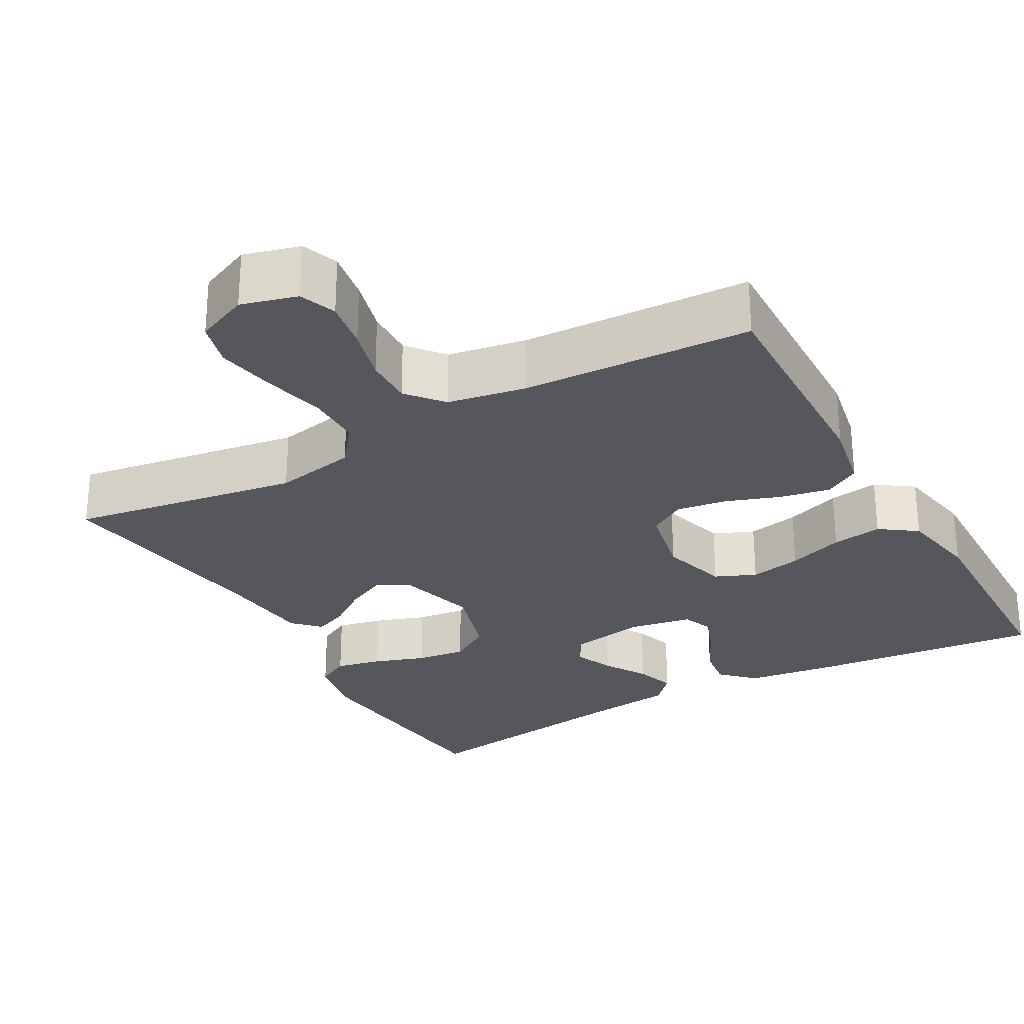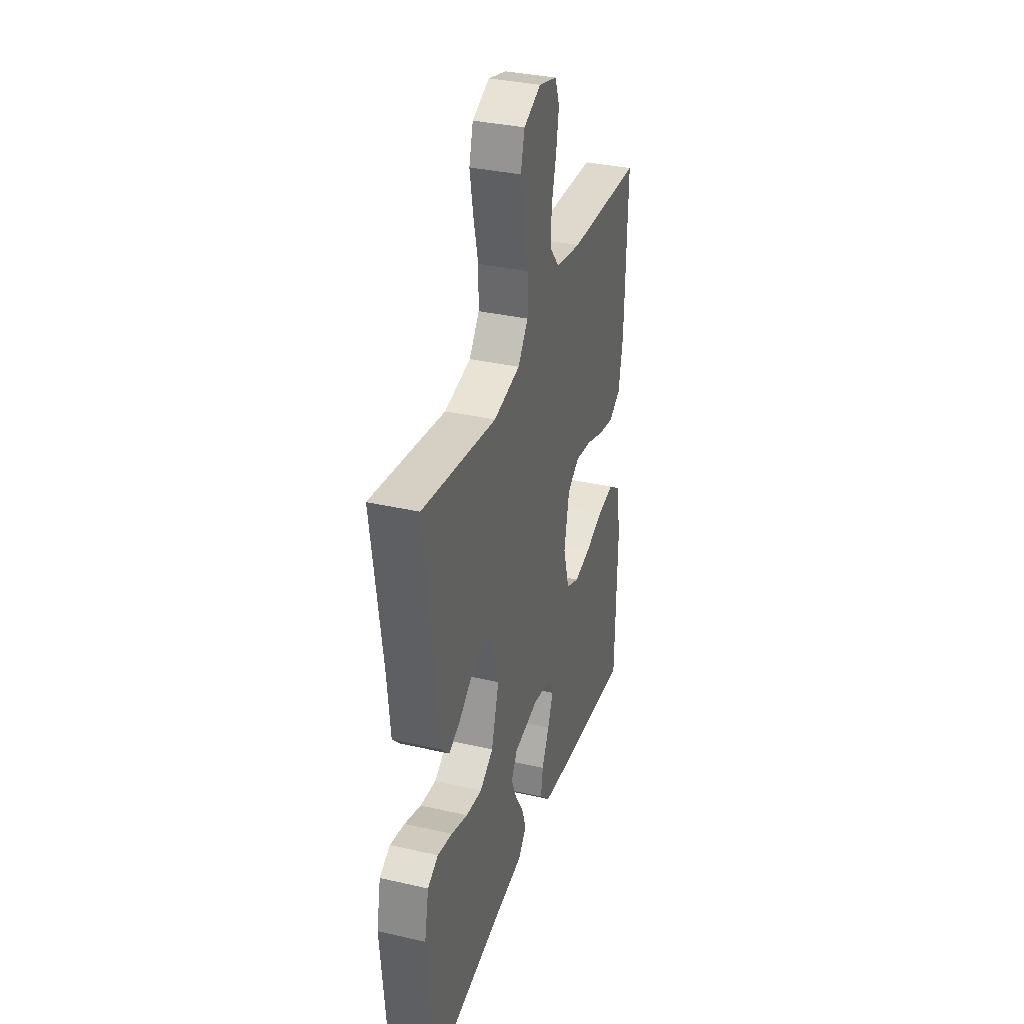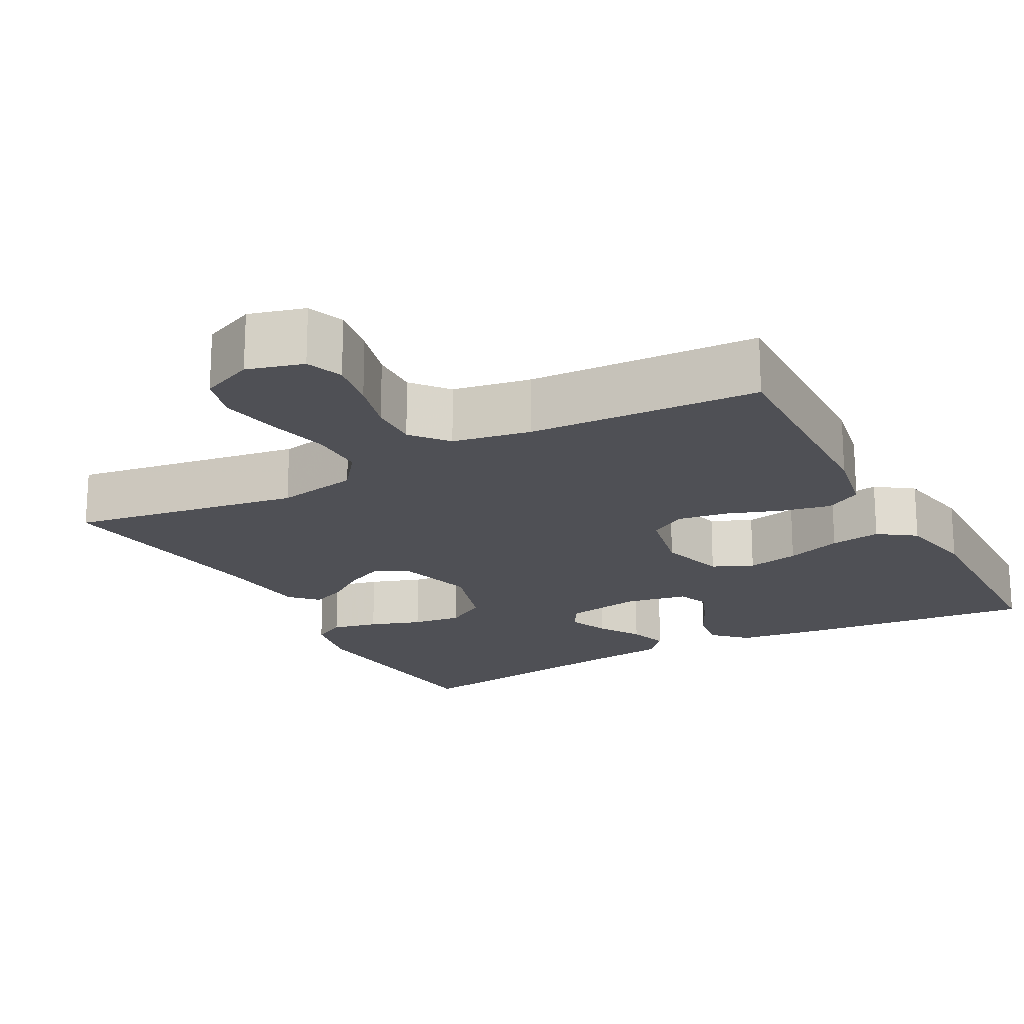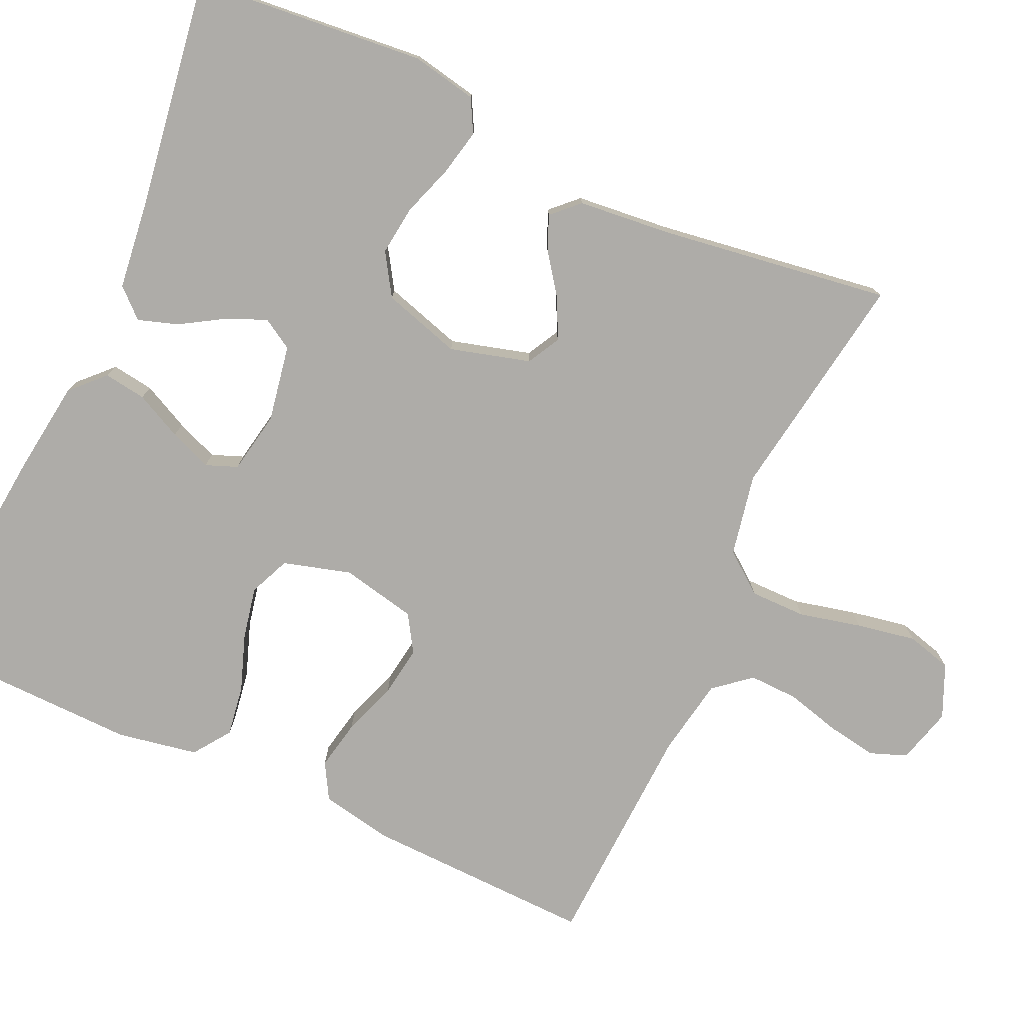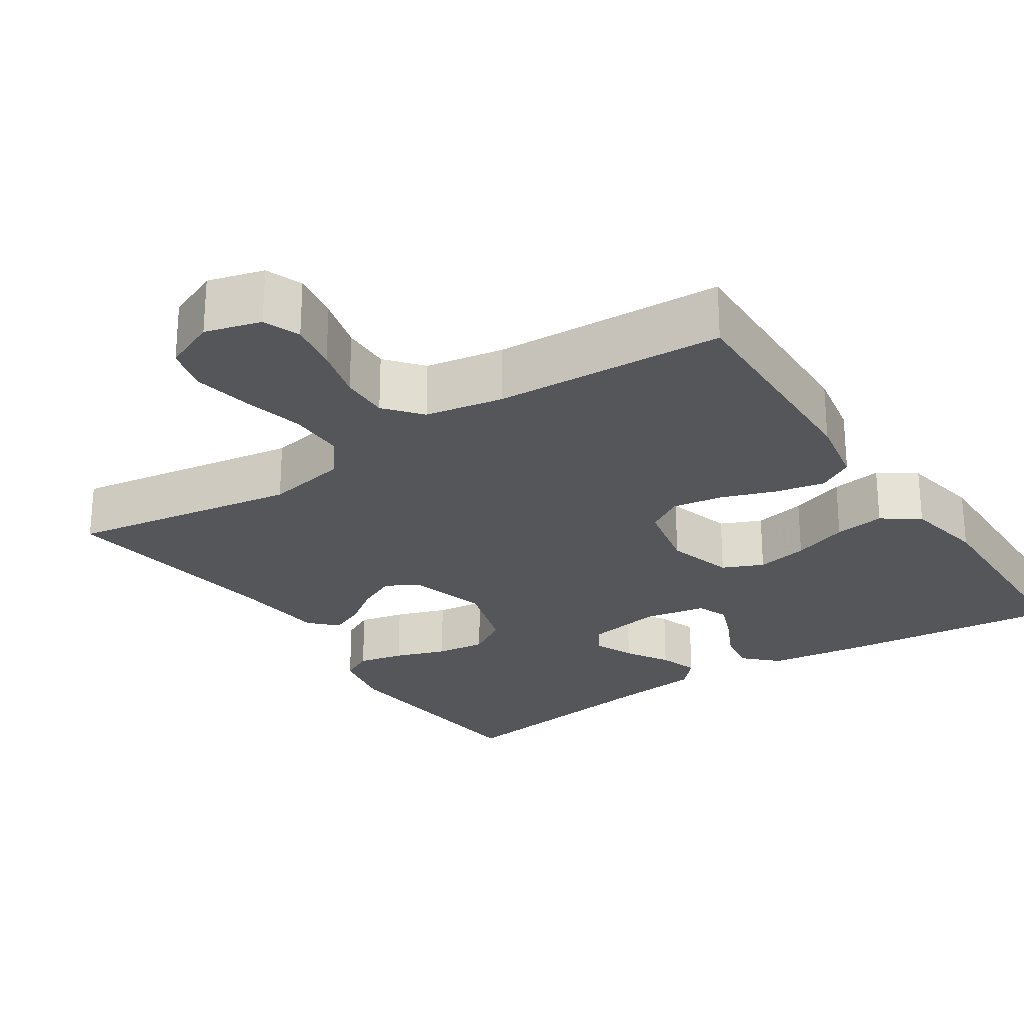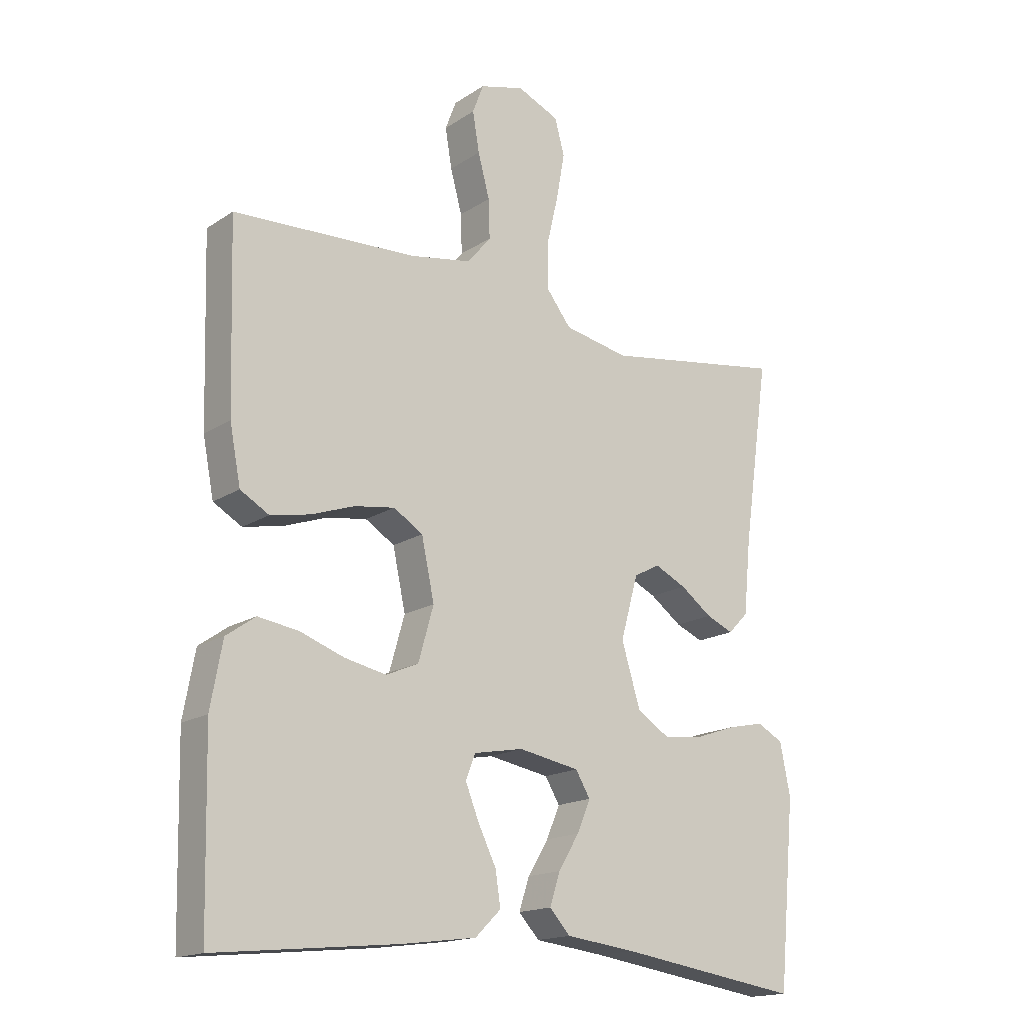
<metadata>
{"format":"obj","ext":"obj","renderer":"f3d","projection":"perspective","resolution":1024,"background":"white","views":[{"elev":-27.5,"azim":29.3,"up":"+Y"},{"elev":34.3,"azim":-72.8,"up":"+Z"},{"elev":-19.3,"azim":28.3,"up":"+Y"},{"elev":-76.9,"azim":-114.5,"up":"+Y"},{"elev":-25.4,"azim":33.5,"up":"+Y"},{"elev":-16.8,"azim":142.2,"up":"+Z"}]}
</metadata>
<code>
v 0.5 0.07 -0.5
v 0.2 0.07 -0.47
v 0.079 0.07 -0.454
v 0.037 0.07 -0.413
v 0.045 0.07 -0.358
v 0.075 0.07 -0.297
v 0.097 0.07 -0.242
v 0.081 0.07 -0.201
v 0 0.07 -0.186
v -0.1 0.07 -0.204
v -0.124 0.07 -0.244
v -0.102 0.07 -0.296
v -0.068 0.07 -0.352
v -0.051 0.07 -0.404
v -0.085 0.07 -0.441
v -0.2 0.07 -0.455
v -0.5 0.07 -0.5
v -0.528 0.07 -0.2
v -0.511 0.07 -0.115
v -0.468 0.07 -0.092
v -0.408 0.07 -0.105
v -0.341 0.07 -0.128
v -0.276 0.07 -0.136
v -0.222 0.07 -0.102
v -0.191 0.07 0
v -0.22 0.07 0.104
v -0.263 0.07 0.127
v -0.315 0.07 0.102
v -0.367 0.07 0.064
v -0.412 0.07 0.045
v -0.445 0.07 0.079
v -0.457 0.07 0.2
v -0.5 0.07 0.5
v -0.2 0.07 0.453
v -0.093 0.07 0.474
v -0.052 0.07 0.527
v -0.052 0.07 0.6
v -0.071 0.07 0.681
v -0.085 0.07 0.758
v -0.069 0.07 0.817
v 0 0.07 0.847
v 0.073 0.07 0.827
v 0.091 0.07 0.779
v 0.08 0.07 0.714
v 0.061 0.07 0.643
v 0.059 0.07 0.579
v 0.098 0.07 0.532
v 0.2 0.07 0.514
v 0.5 0.07 0.5
v 0.491 0.07 0.2
v 0.473 0.07 0.107
v 0.426 0.07 0.08
v 0.361 0.07 0.093
v 0.29 0.07 0.118
v 0.224 0.07 0.128
v 0.176 0.07 0.098
v 0.155 0.07 0
v 0.18 0.07 -0.088
v 0.233 0.07 -0.111
v 0.301 0.07 -0.097
v 0.374 0.07 -0.071
v 0.44 0.07 -0.061
v 0.488 0.07 -0.095
v 0.507 0.07 -0.2
v 0.5 0 -0.5
v 0.2 0 -0.47
v 0.079 0 -0.454
v 0.037 0 -0.413
v 0.045 0 -0.358
v 0.075 0 -0.297
v 0.097 0 -0.242
v 0.081 0 -0.201
v 0 0 -0.186
v -0.1 0 -0.204
v -0.124 0 -0.244
v -0.102 0 -0.296
v -0.068 0 -0.352
v -0.051 0 -0.404
v -0.085 0 -0.441
v -0.2 0 -0.455
v -0.5 0 -0.5
v -0.528 0 -0.2
v -0.511 0 -0.115
v -0.468 0 -0.092
v -0.408 0 -0.105
v -0.341 0 -0.128
v -0.276 0 -0.136
v -0.222 0 -0.102
v -0.191 0 0
v -0.22 0 0.104
v -0.263 0 0.127
v -0.315 0 0.102
v -0.367 0 0.064
v -0.412 0 0.045
v -0.445 0 0.079
v -0.457 0 0.2
v -0.5 0 0.5
v -0.2 0 0.453
v -0.093 0 0.474
v -0.052 0 0.527
v -0.052 0 0.6
v -0.071 0 0.681
v -0.085 0 0.758
v -0.069 0 0.817
v 0 0 0.847
v 0.073 0 0.827
v 0.091 0 0.779
v 0.08 0 0.714
v 0.061 0 0.643
v 0.059 0 0.579
v 0.098 0 0.532
v 0.2 0 0.514
v 0.5 0 0.5
v 0.491 0 0.2
v 0.473 0 0.107
v 0.426 0 0.08
v 0.361 0 0.093
v 0.29 0 0.118
v 0.224 0 0.128
v 0.176 0 0.098
v 0.155 0 0
v 0.18 0 -0.088
v 0.233 0 -0.111
v 0.301 0 -0.097
v 0.374 0 -0.071
v 0.44 0 -0.061
v 0.488 0 -0.095
v 0.507 0 -0.2
f 4 5 6
f 3 4 6
f 2 3 6
f 1 2 6
f 64 1 6
f 63 64 6
f 62 63 6
f 61 62 6
f 60 61 6
f 59 60 6 7
f 58 59 7 8
f 57 58 8 9
f 56 57 9 10
f 52 53 54
f 51 52 54
f 50 51 54
f 49 50 54
f 48 49 54
f 47 48 54 55
f 46 47 55 56
f 43 44 45
f 42 43 45
f 41 42 45
f 40 41 45
f 39 40 45
f 38 39 45
f 37 38 45
f 36 37 45 46
f 46 56 10
f 36 46 10
f 35 36 10
f 32 33 34
f 32 34 35
f 31 32 35
f 30 31 35
f 29 30 35
f 28 29 35
f 20 21 22
f 19 20 22
f 18 19 22
f 17 18 22
f 16 17 22
f 16 22 23
f 15 16 23
f 14 15 23
f 13 14 23
f 12 13 23
f 11 12 23 24
f 27 28 35
f 26 27 35
f 25 26 35 10
f 10 11 24 25
f 70 69 68
f 70 68 67
f 70 67 66
f 70 66 65
f 70 65 128
f 70 128 127
f 70 127 126
f 70 126 125
f 70 125 124
f 71 70 124 123
f 72 71 123 122
f 73 72 122 121
f 74 73 121 120
f 118 117 116
f 118 116 115
f 118 115 114
f 118 114 113
f 118 113 112
f 119 118 112 111
f 120 119 111 110
f 109 108 107
f 109 107 106
f 109 106 105
f 109 105 104
f 109 104 103
f 109 103 102
f 109 102 101
f 110 109 101 100
f 74 120 110
f 74 110 100
f 74 100 99
f 98 97 96
f 99 98 96
f 99 96 95
f 99 95 94
f 99 94 93
f 99 93 92
f 86 85 84
f 86 84 83
f 86 83 82
f 86 82 81
f 86 81 80
f 87 86 80
f 87 80 79
f 87 79 78
f 87 78 77
f 87 77 76
f 88 87 76 75
f 99 92 91
f 99 91 90
f 74 99 90 89
f 89 88 75 74
f 1 65 66 2
f 2 66 67 3
f 3 67 68 4
f 4 68 69 5
f 5 69 70 6
f 6 70 71 7
f 7 71 72 8
f 8 72 73 9
f 9 73 74 10
f 10 74 75 11
f 11 75 76 12
f 12 76 77 13
f 13 77 78 14
f 14 78 79 15
f 15 79 80 16
f 16 80 81 17
f 17 81 82 18
f 18 82 83 19
f 19 83 84 20
f 20 84 85 21
f 21 85 86 22
f 22 86 87 23
f 23 87 88 24
f 24 88 89 25
f 25 89 90 26
f 26 90 91 27
f 27 91 92 28
f 28 92 93 29
f 29 93 94 30
f 30 94 95 31
f 31 95 96 32
f 32 96 97 33
f 33 97 98 34
f 34 98 99 35
f 35 99 100 36
f 36 100 101 37
f 37 101 102 38
f 38 102 103 39
f 39 103 104 40
f 40 104 105 41
f 41 105 106 42
f 42 106 107 43
f 43 107 108 44
f 44 108 109 45
f 45 109 110 46
f 46 110 111 47
f 47 111 112 48
f 48 112 113 49
f 49 113 114 50
f 50 114 115 51
f 51 115 116 52
f 52 116 117 53
f 53 117 118 54
f 54 118 119 55
f 55 119 120 56
f 56 120 121 57
f 57 121 122 58
f 58 122 123 59
f 59 123 124 60
f 60 124 125 61
f 61 125 126 62
f 62 126 127 63
f 63 127 128 64
f 64 128 65 1

</code>
